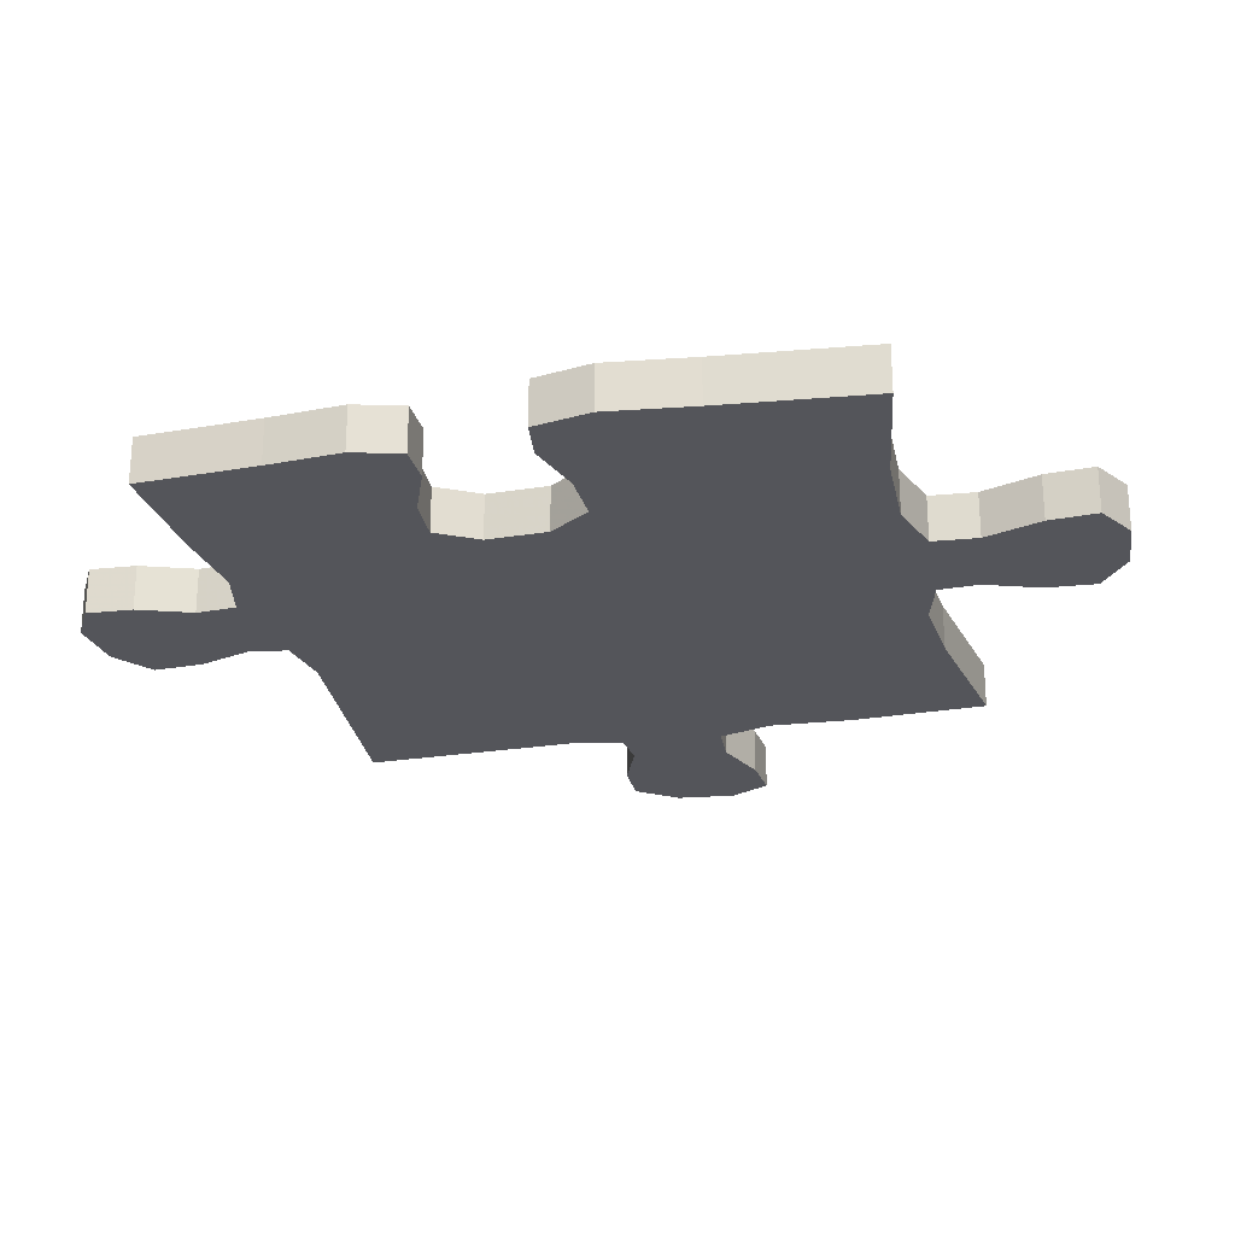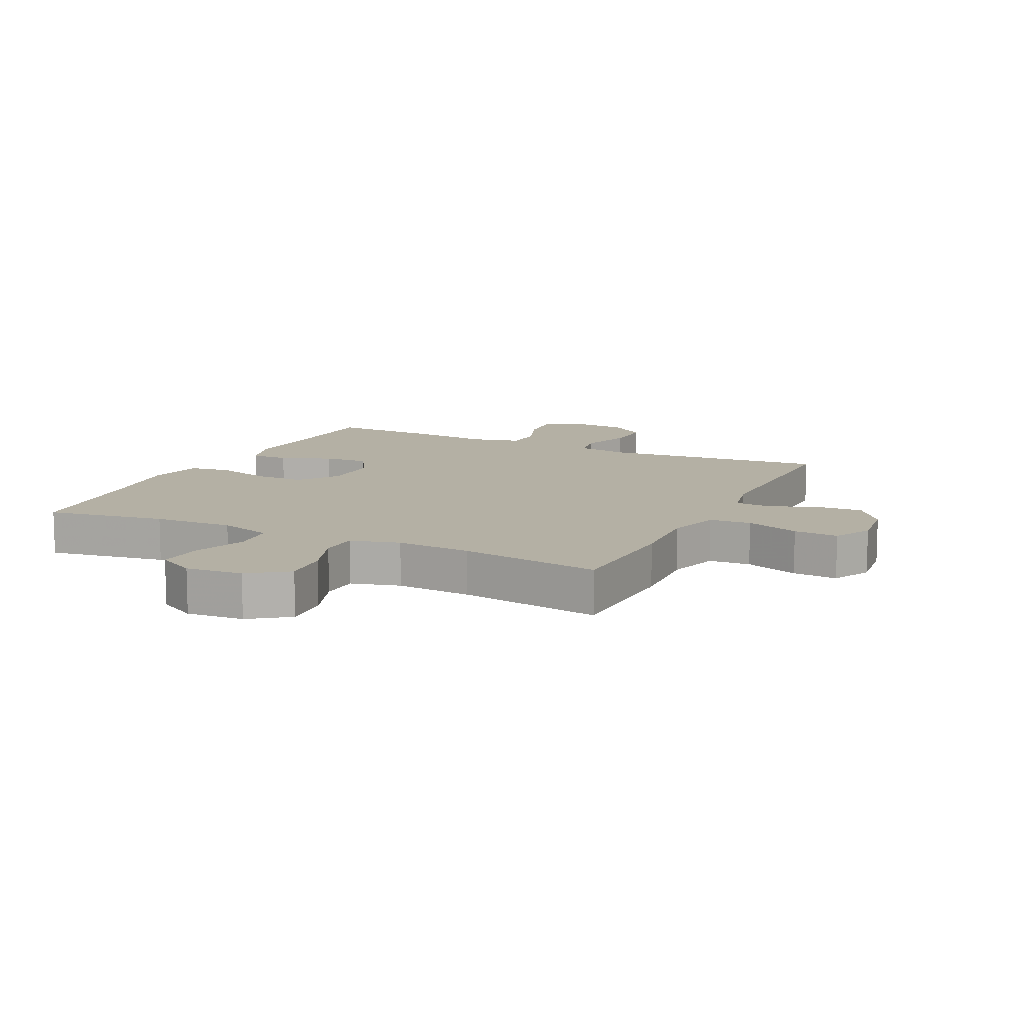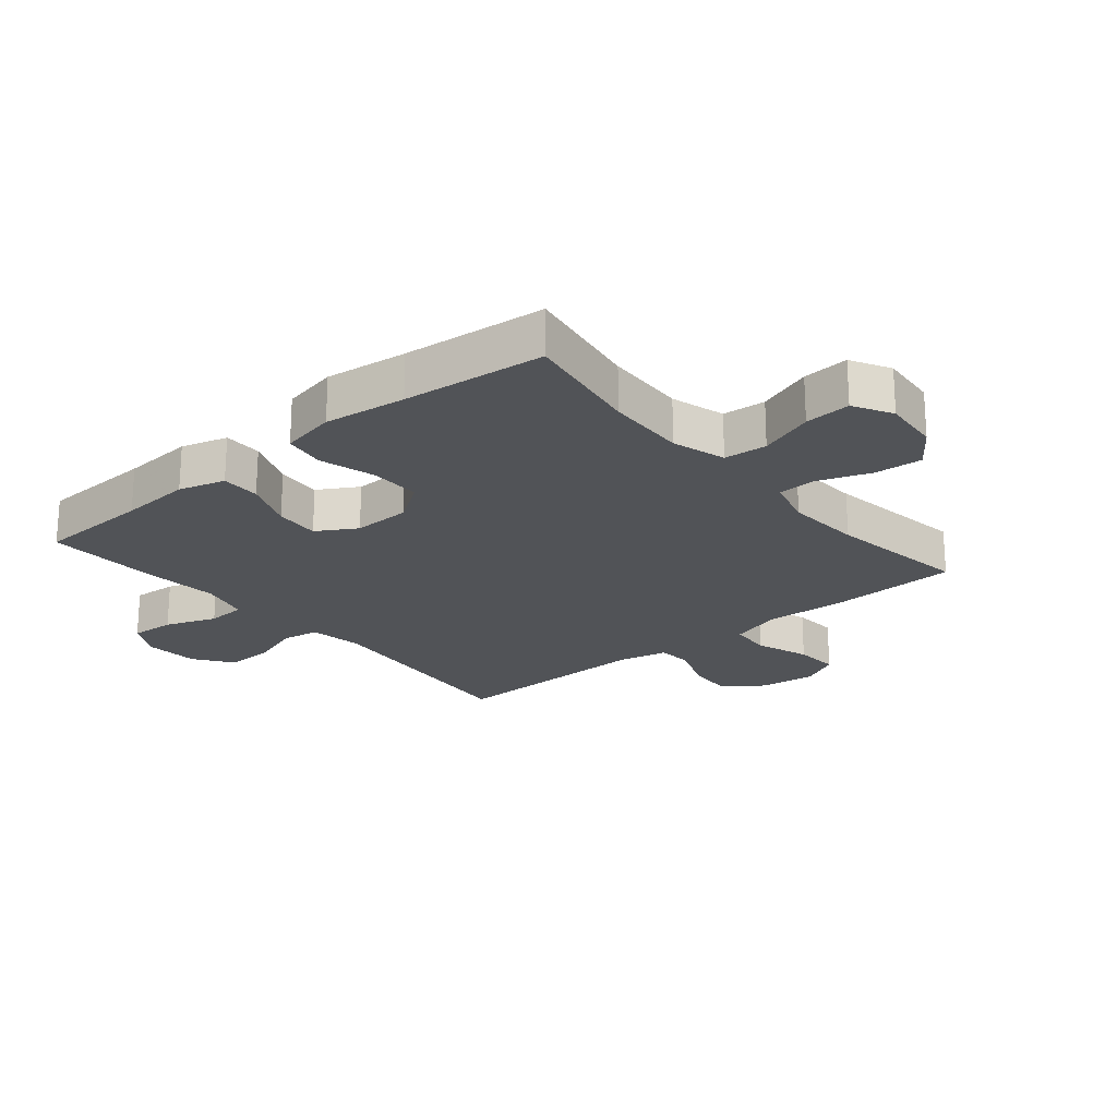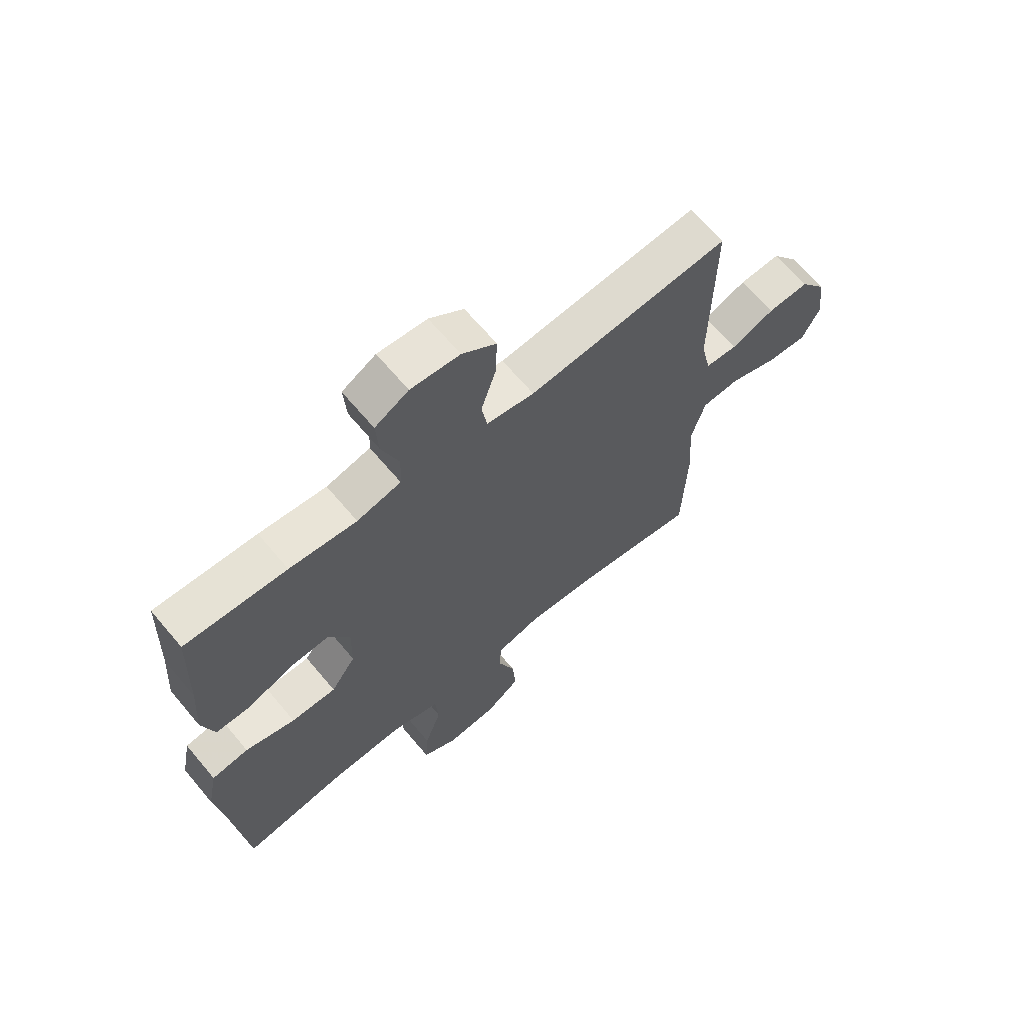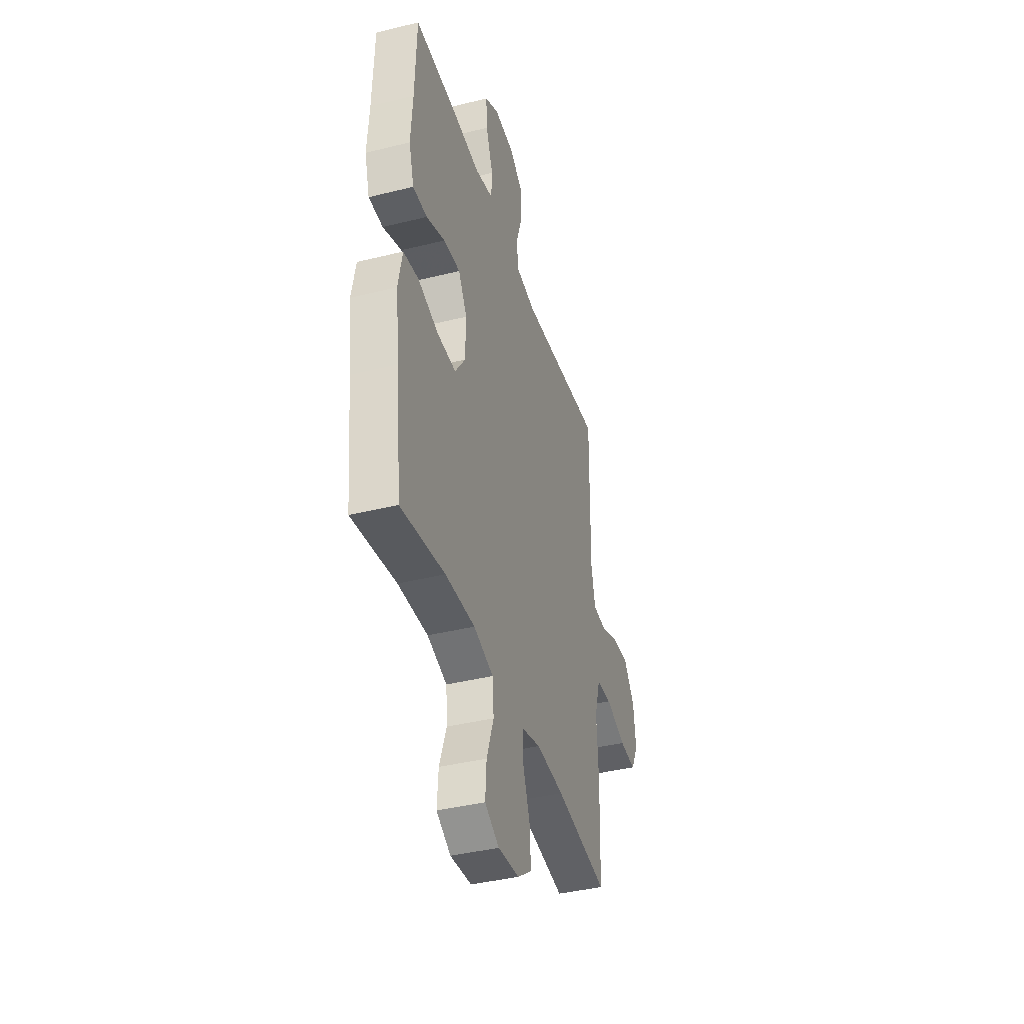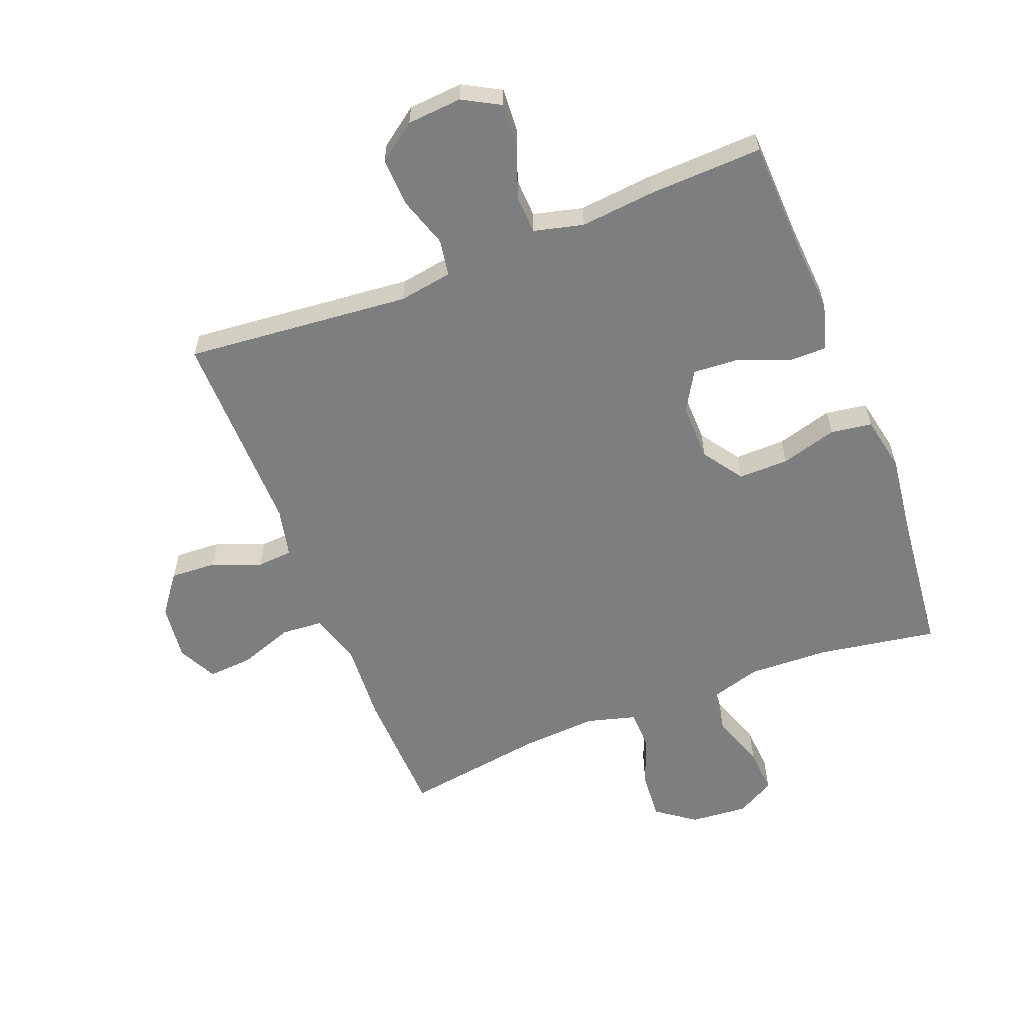
<metadata>
{"format":"obj","ext":"obj","renderer":"f3d","projection":"perspective","resolution":1024,"background":"white","views":[{"elev":-25.0,"azim":103.7,"up":"+Y"},{"elev":11.4,"azim":-154.1,"up":"+Y"},{"elev":-22.0,"azim":129.9,"up":"+Y"},{"elev":66.0,"azim":140.0,"up":"+Z"},{"elev":-40.1,"azim":107.0,"up":"+Z"},{"elev":-59.3,"azim":21.4,"up":"+Y"}]}
</metadata>
<code>
v -0.5 0.07 0.5
v -0.133 0.07 0.466
v -0.046 0.07 0.48
v -0.036 0.07 0.54
v -0.063 0.07 0.623
v -0.066 0.07 0.701
v -0.004 0.07 0.746
v 0.085 0.07 0.753
v 0.146 0.07 0.719
v 0.141 0.07 0.647
v 0.11 0.07 0.564
v 0.113 0.07 0.501
v 0.193 0.07 0.481
v 0.315 0.07 0.493
v 0.5 0.07 0.5
v 0.507 0.07 0.314
v 0.515 0.07 0.198
v 0.493 0.07 0.123
v 0.43 0.07 0.123
v 0.347 0.07 0.156
v 0.274 0.07 0.161
v 0.236 0.07 0.097
v 0.238 0.07 0.003
v 0.283 0.07 -0.062
v 0.365 0.07 -0.061
v 0.456 0.07 -0.035
v 0.523 0.07 -0.045
v 0.541 0.07 -0.135
v 0.524 0.07 -0.268
v 0.5 0.07 -0.5
v 0.306 0.07 -0.468
v 0.175 0.07 -0.463
v 0.088 0.07 -0.489
v 0.082 0.07 -0.559
v 0.113 0.07 -0.648
v 0.118 0.07 -0.723
v 0.055 0.07 -0.758
v -0.038 0.07 -0.75
v -0.101 0.07 -0.704
v -0.095 0.07 -0.626
v -0.064 0.07 -0.542
v -0.066 0.07 -0.479
v -0.146 0.07 -0.457
v -0.269 0.07 -0.465
v -0.5 0.07 -0.5
v -0.507 0.07 -0.289
v -0.499 0.07 -0.16
v -0.524 0.07 -0.074
v -0.592 0.07 -0.069
v -0.68 0.07 -0.1
v -0.753 0.07 -0.105
v -0.785 0.07 -0.042
v -0.774 0.07 0.05
v -0.726 0.07 0.114
v -0.651 0.07 0.11
v -0.572 0.07 0.079
v -0.514 0.07 0.083
v -0.496 0.07 0.163
v -0.5 0 0.5
v -0.133 0 0.466
v -0.046 0 0.48
v -0.036 0 0.54
v -0.063 0 0.623
v -0.066 0 0.701
v -0.004 0 0.746
v 0.085 0 0.753
v 0.146 0 0.719
v 0.141 0 0.647
v 0.11 0 0.564
v 0.113 0 0.501
v 0.193 0 0.481
v 0.315 0 0.493
v 0.5 0 0.5
v 0.507 0 0.314
v 0.515 0 0.198
v 0.493 0 0.123
v 0.43 0 0.123
v 0.347 0 0.156
v 0.274 0 0.161
v 0.236 0 0.097
v 0.238 0 0.003
v 0.283 0 -0.062
v 0.365 0 -0.061
v 0.456 0 -0.035
v 0.523 0 -0.045
v 0.541 0 -0.135
v 0.524 0 -0.268
v 0.5 0 -0.5
v 0.306 0 -0.468
v 0.175 0 -0.463
v 0.088 0 -0.489
v 0.082 0 -0.559
v 0.113 0 -0.648
v 0.118 0 -0.723
v 0.055 0 -0.758
v -0.038 0 -0.75
v -0.101 0 -0.704
v -0.095 0 -0.626
v -0.064 0 -0.542
v -0.066 0 -0.479
v -0.146 0 -0.457
v -0.269 0 -0.465
v -0.5 0 -0.5
v -0.507 0 -0.289
v -0.499 0 -0.16
v -0.524 0 -0.074
v -0.592 0 -0.069
v -0.68 0 -0.1
v -0.753 0 -0.105
v -0.785 0 -0.042
v -0.774 0 0.05
v -0.726 0 0.114
v -0.651 0 0.11
v -0.572 0 0.079
v -0.514 0 0.083
v -0.496 0 0.163
f 54 55 56
f 53 54 56
f 52 53 56
f 51 52 56
f 50 51 56
f 49 50 56
f 48 49 56 57
f 47 48 57 58
f 44 45 46 47
f 43 44 47 58
f 39 40 41
f 38 39 41
f 37 38 41
f 36 37 41
f 35 36 41
f 34 35 41
f 33 34 41 42
f 58 1 2
f 43 58 2
f 42 43 2
f 33 42 2
f 32 33 2
f 27 28 29
f 26 27 29
f 25 26 29
f 29 30 31
f 25 29 31
f 24 25 31
f 18 19 20
f 17 18 20
f 16 17 20
f 16 20 21
f 15 16 21
f 14 15 21
f 13 14 21
f 12 13 21 22
f 9 10 11
f 8 9 11
f 7 8 11
f 6 7 11
f 5 6 11
f 4 5 11
f 3 4 11 12
f 12 22 23
f 3 12 23
f 2 3 23
f 24 31 32
f 23 24 32
f 2 23 32
f 114 113 112
f 114 112 111
f 114 111 110
f 114 110 109
f 114 109 108
f 114 108 107
f 115 114 107 106
f 116 115 106 105
f 105 104 103 102
f 116 105 102 101
f 99 98 97
f 99 97 96
f 99 96 95
f 99 95 94
f 99 94 93
f 99 93 92
f 100 99 92 91
f 60 59 116
f 60 116 101
f 60 101 100
f 60 100 91
f 60 91 90
f 87 86 85
f 87 85 84
f 87 84 83
f 89 88 87
f 89 87 83
f 89 83 82
f 78 77 76
f 78 76 75
f 78 75 74
f 79 78 74
f 79 74 73
f 79 73 72
f 79 72 71
f 80 79 71 70
f 69 68 67
f 69 67 66
f 69 66 65
f 69 65 64
f 69 64 63
f 69 63 62
f 70 69 62 61
f 81 80 70
f 81 70 61
f 81 61 60
f 90 89 82
f 90 82 81
f 90 81 60
f 1 59 60 2
f 2 60 61 3
f 3 61 62 4
f 4 62 63 5
f 5 63 64 6
f 6 64 65 7
f 7 65 66 8
f 8 66 67 9
f 9 67 68 10
f 10 68 69 11
f 11 69 70 12
f 12 70 71 13
f 13 71 72 14
f 14 72 73 15
f 15 73 74 16
f 16 74 75 17
f 17 75 76 18
f 18 76 77 19
f 19 77 78 20
f 20 78 79 21
f 21 79 80 22
f 22 80 81 23
f 23 81 82 24
f 24 82 83 25
f 25 83 84 26
f 26 84 85 27
f 27 85 86 28
f 28 86 87 29
f 29 87 88 30
f 30 88 89 31
f 31 89 90 32
f 32 90 91 33
f 33 91 92 34
f 34 92 93 35
f 35 93 94 36
f 36 94 95 37
f 37 95 96 38
f 38 96 97 39
f 39 97 98 40
f 40 98 99 41
f 41 99 100 42
f 42 100 101 43
f 43 101 102 44
f 44 102 103 45
f 45 103 104 46
f 46 104 105 47
f 47 105 106 48
f 48 106 107 49
f 49 107 108 50
f 50 108 109 51
f 51 109 110 52
f 52 110 111 53
f 53 111 112 54
f 54 112 113 55
f 55 113 114 56
f 56 114 115 57
f 57 115 116 58
f 58 116 59 1

</code>
